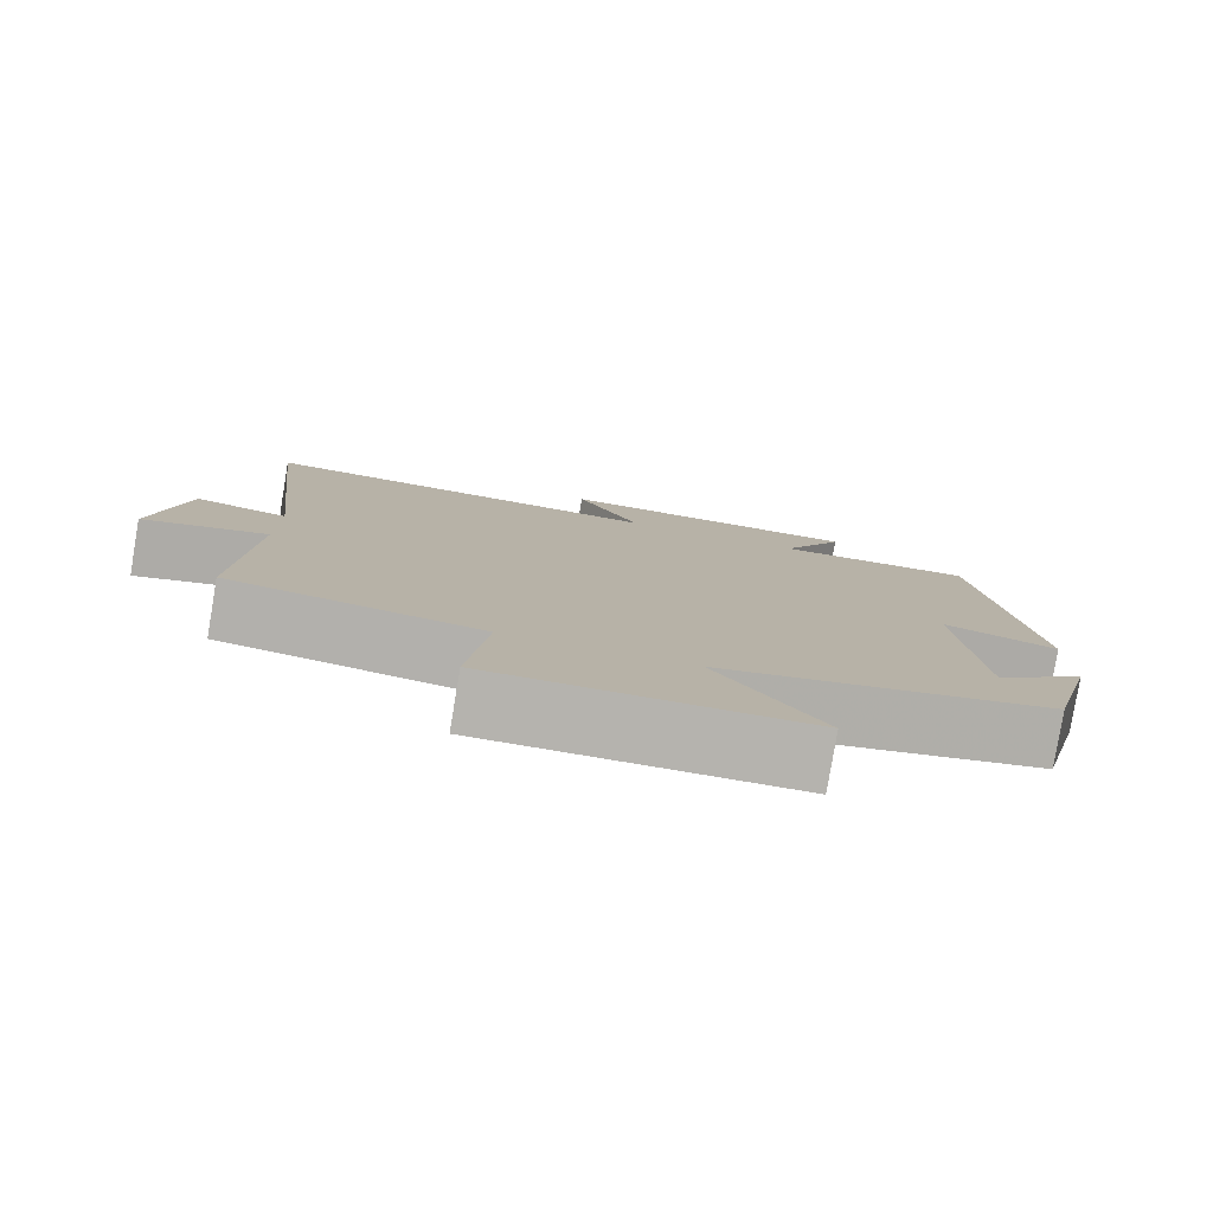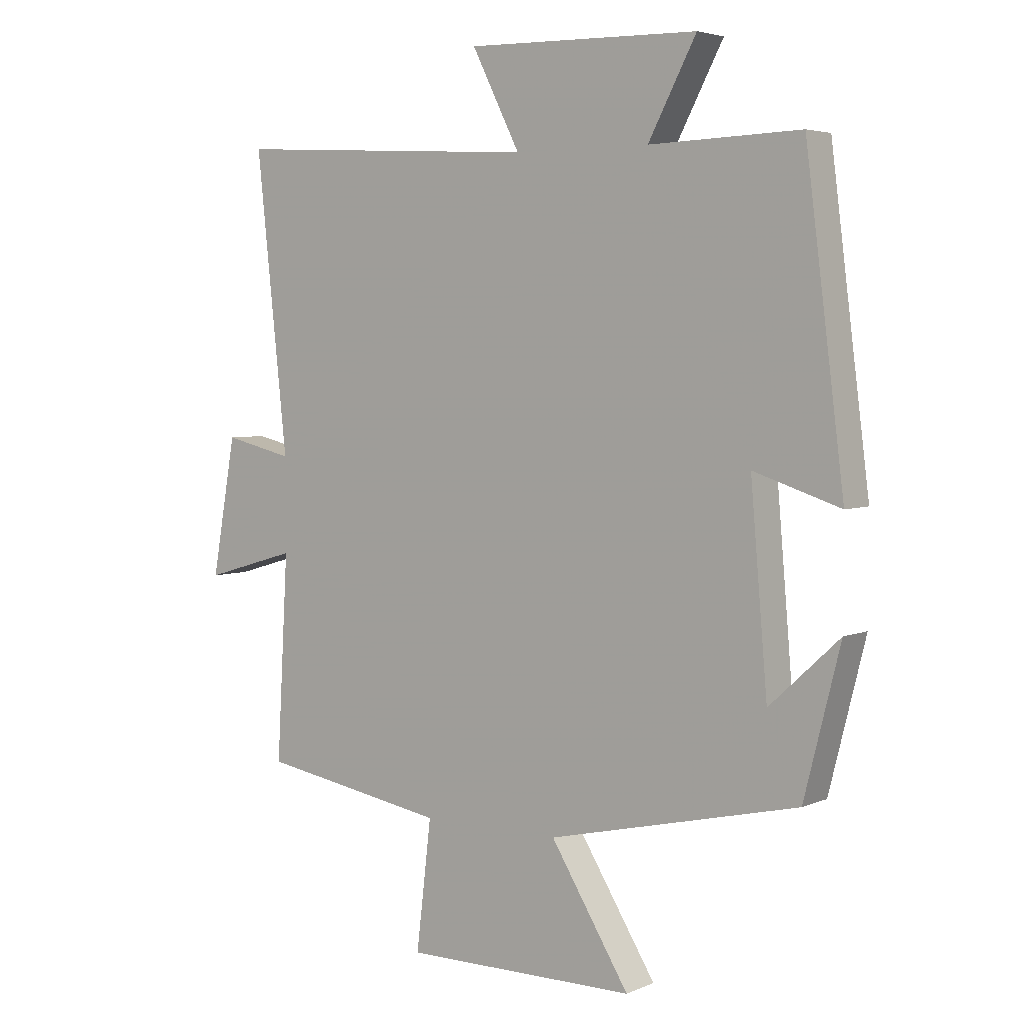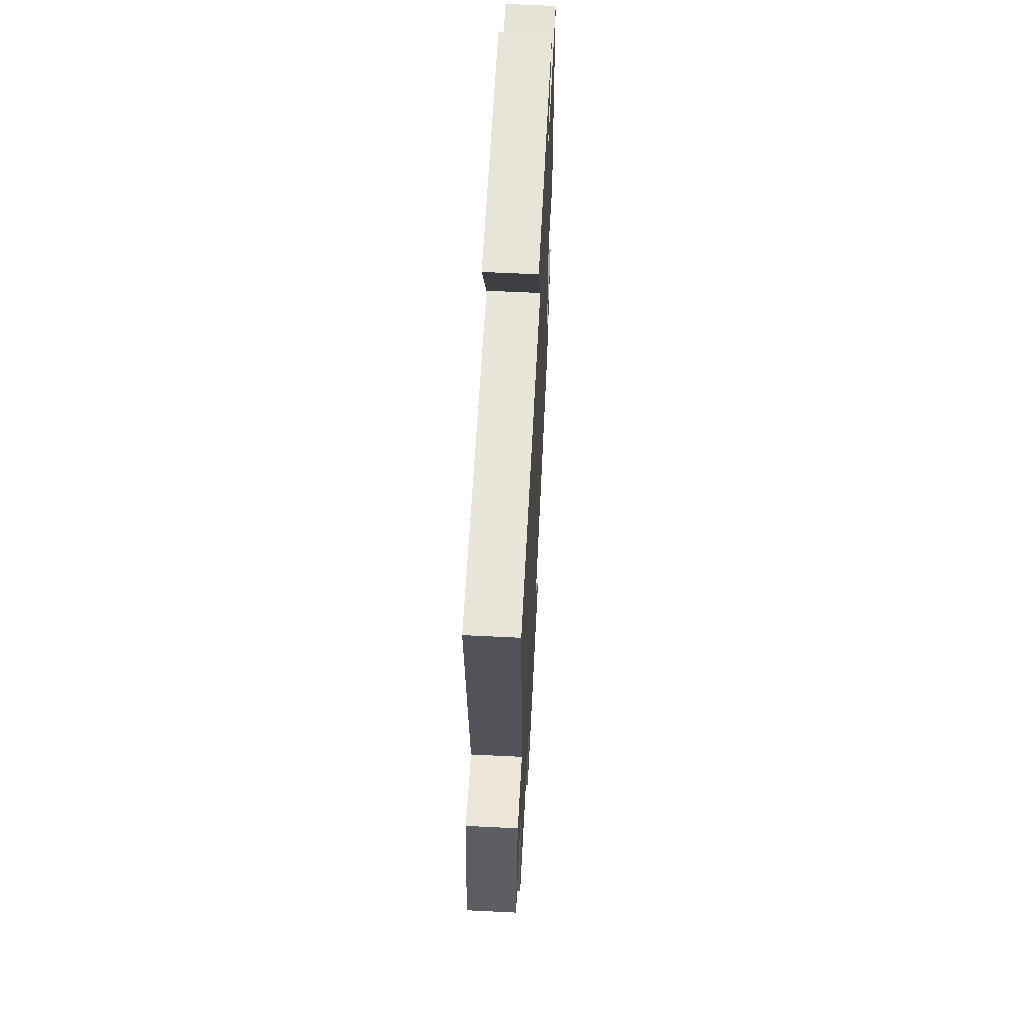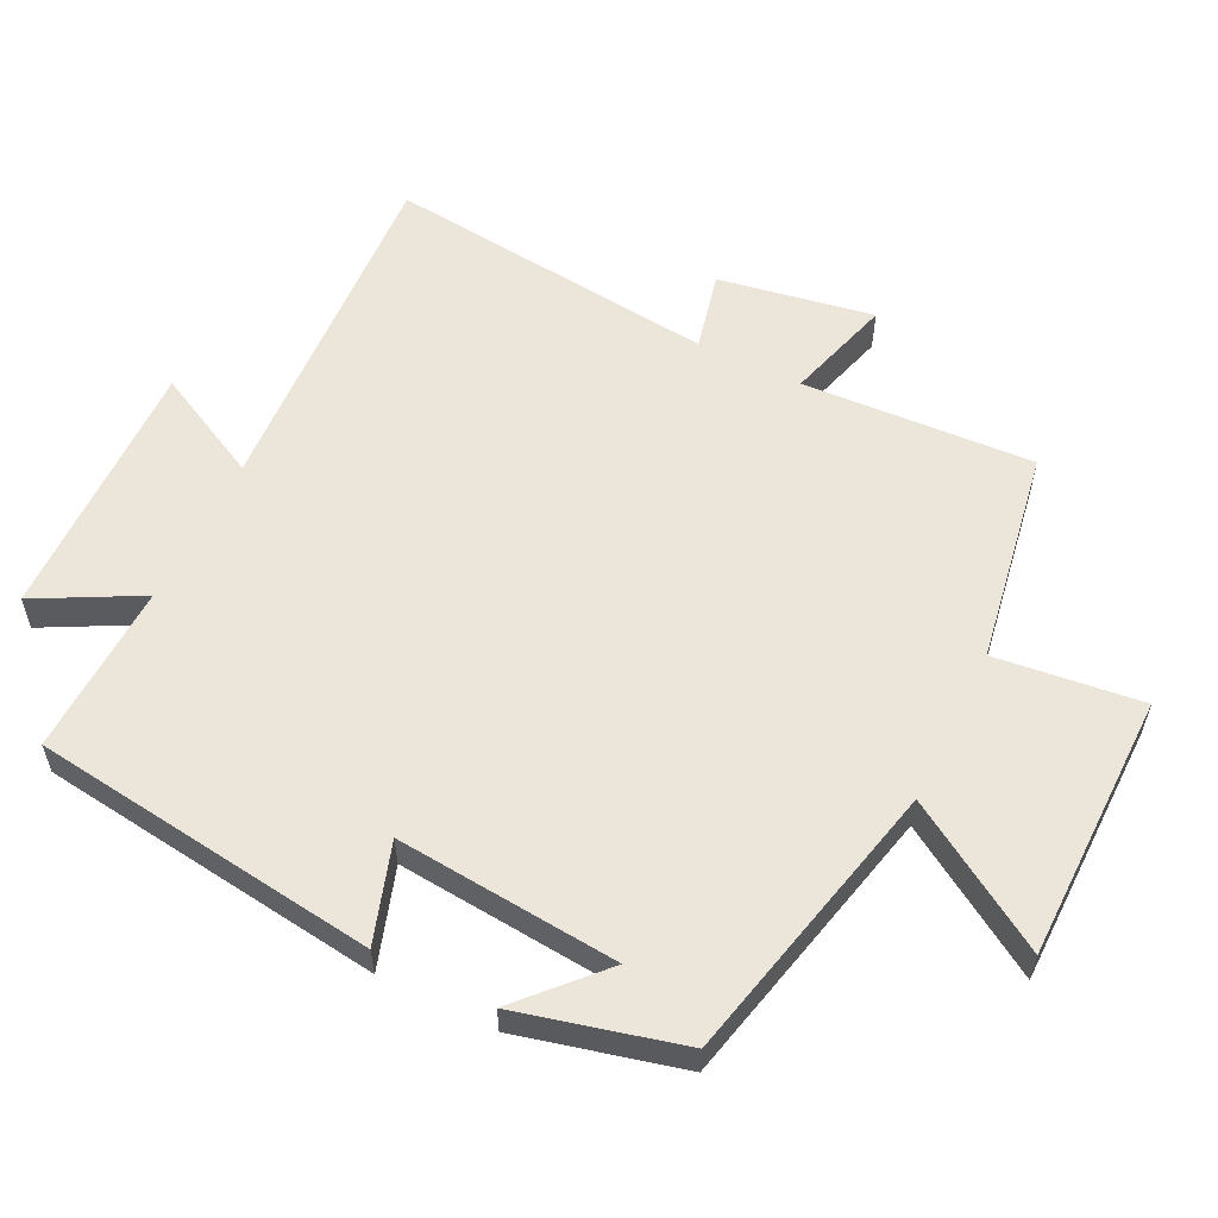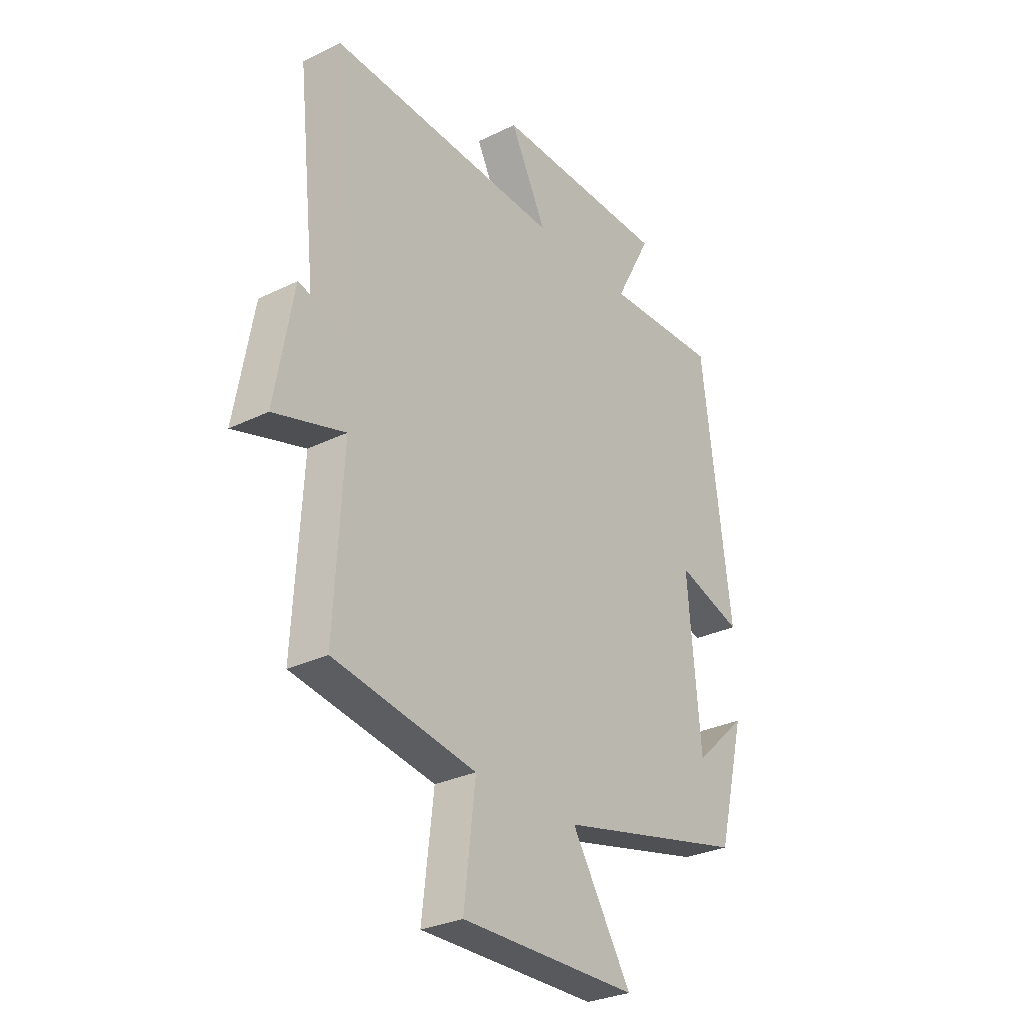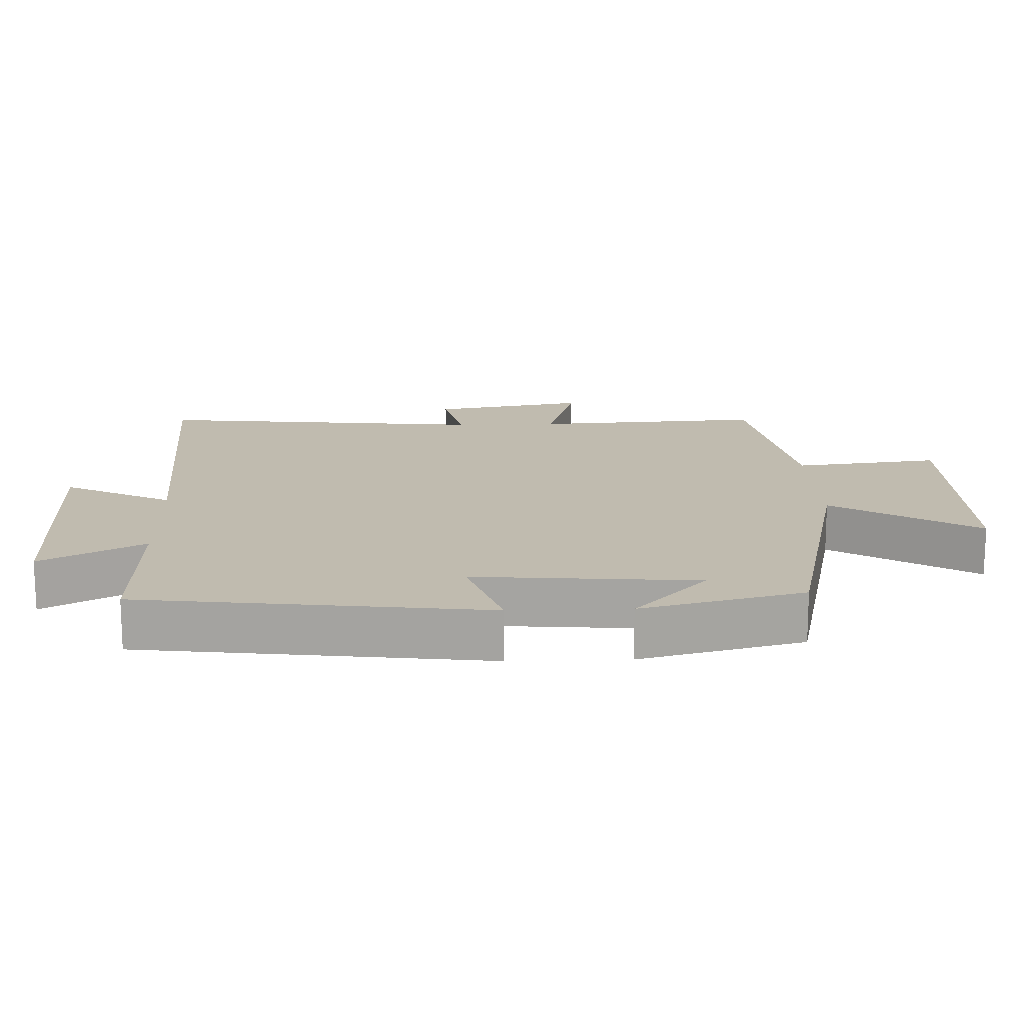
<metadata>
{"format":"obj","ext":"obj","renderer":"f3d","projection":"perspective","resolution":1024,"background":"white","views":[{"elev":-79.9,"azim":-9.5,"up":"+Z"},{"elev":4.3,"azim":36.8,"up":"+Z"},{"elev":61.2,"azim":-87.1,"up":"+Z"},{"elev":57.4,"azim":116.3,"up":"+Y"},{"elev":-29.4,"azim":-54.0,"up":"+Z"},{"elev":16.2,"azim":87.9,"up":"+Y"}]}
</metadata>
<code>
v -0.519 0.07 -0.447
v -0.5 0.07 -0.11
v -0.655 0.07 -0.155
v -0.615 0.07 0.071
v -0.5 0.07 0.044
v -0.552 0.07 0.529
v -0.041 0.07 0.5
v -0.121 0.07 0.658
v 0.265 0.07 0.65
v 0.185 0.07 0.5
v 0.436 0.07 0.508
v 0.5 0.07 0.004
v 0.356 0.07 0.051
v 0.384 0.07 -0.273
v 0.5 0.07 -0.166
v 0.44 0.07 -0.404
v 0.024 0.07 -0.5
v 0.155 0.07 -0.711
v -0.233 0.07 -0.713
v -0.208 0.07 -0.5
v -0.519 0 -0.447
v -0.5 0 -0.11
v -0.655 0 -0.155
v -0.615 0 0.071
v -0.5 0 0.044
v -0.552 0 0.529
v -0.041 0 0.5
v -0.121 0 0.658
v 0.265 0 0.65
v 0.185 0 0.5
v 0.436 0 0.508
v 0.5 0 0.004
v 0.356 0 0.051
v 0.384 0 -0.273
v 0.5 0 -0.166
v 0.44 0 -0.404
v 0.024 0 -0.5
v 0.155 0 -0.711
v -0.233 0 -0.713
v -0.208 0 -0.5
f 17 18 19 20
f 17 20 1 2
f 16 17 2
f 14 15 16
f 14 16 2
f 13 14 2
f 10 11 12 13
f 10 13 2
f 7 8 9 10
f 7 10 2 3
f 5 6 7
f 5 7 3
f 3 4 5
f 40 39 38 37
f 22 21 40 37
f 22 37 36
f 36 35 34
f 22 36 34
f 22 34 33
f 33 32 31 30
f 22 33 30
f 30 29 28 27
f 23 22 30 27
f 27 26 25
f 23 27 25
f 25 24 23
f 1 21 22 2
f 2 22 23 3
f 3 23 24 4
f 4 24 25 5
f 5 25 26 6
f 6 26 27 7
f 7 27 28 8
f 8 28 29 9
f 9 29 30 10
f 10 30 31 11
f 11 31 32 12
f 12 32 33 13
f 13 33 34 14
f 14 34 35 15
f 15 35 36 16
f 16 36 37 17
f 17 37 38 18
f 18 38 39 19
f 19 39 40 20
f 20 40 21 1

</code>
